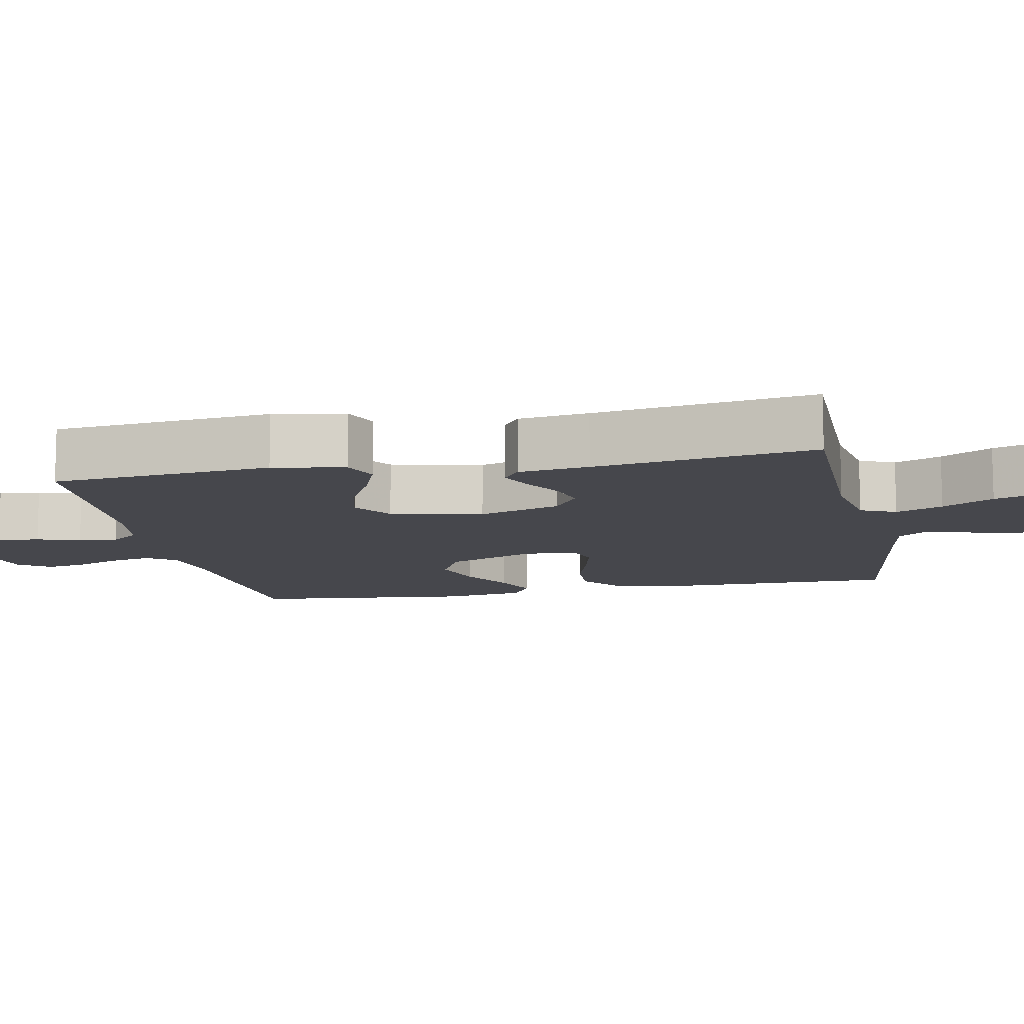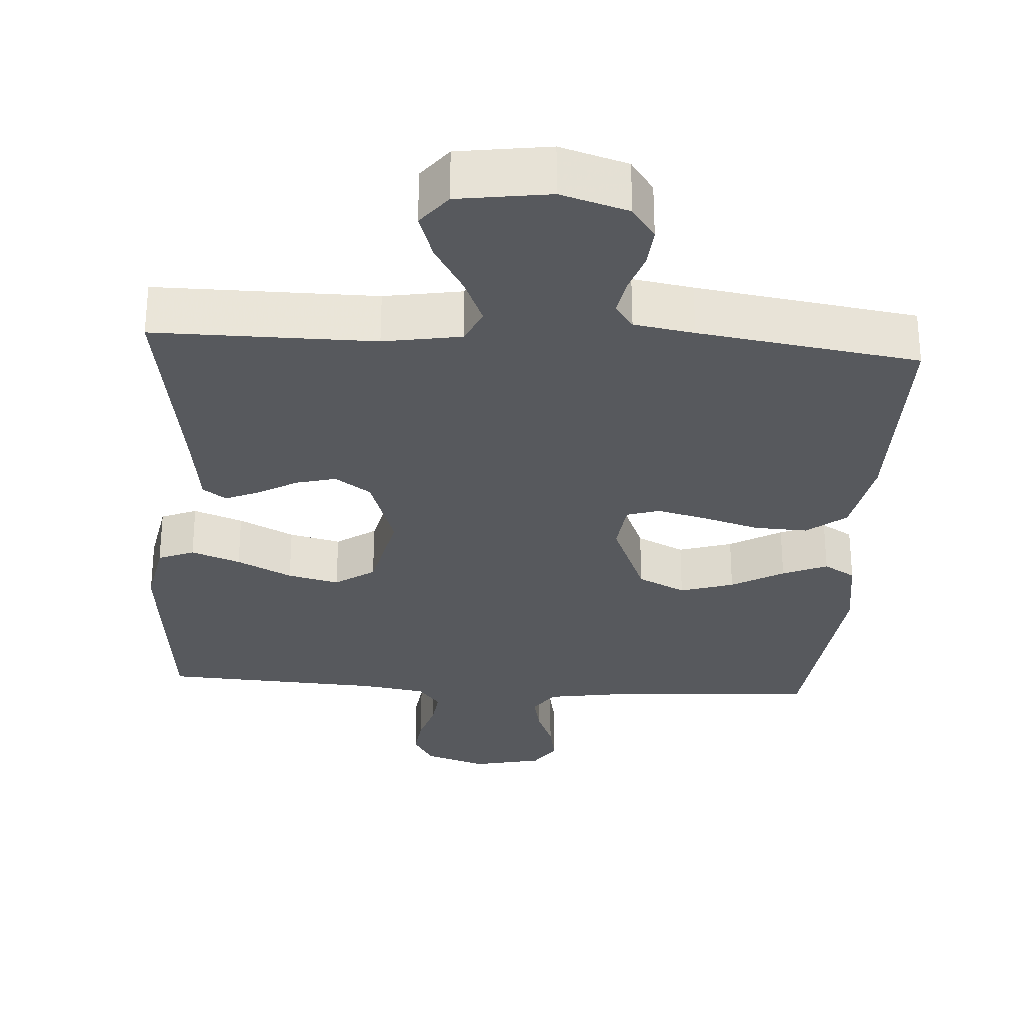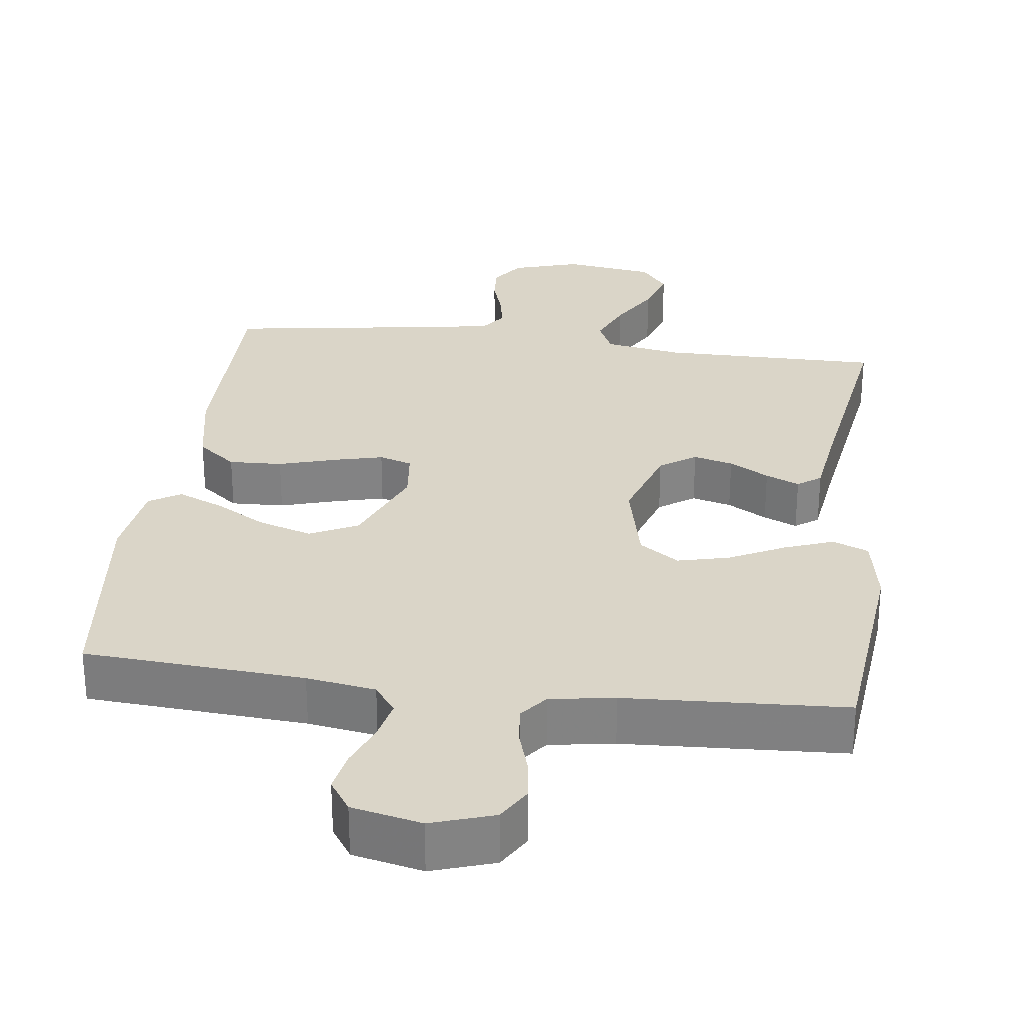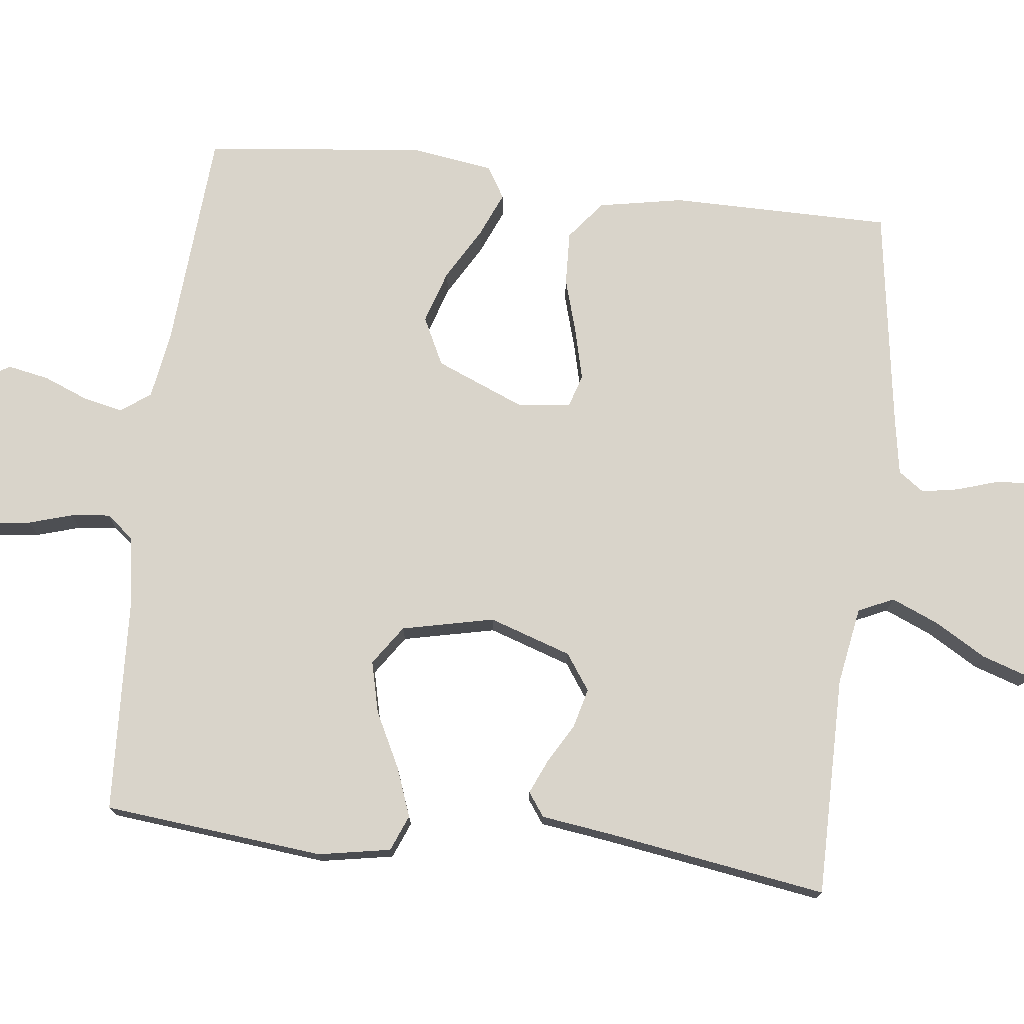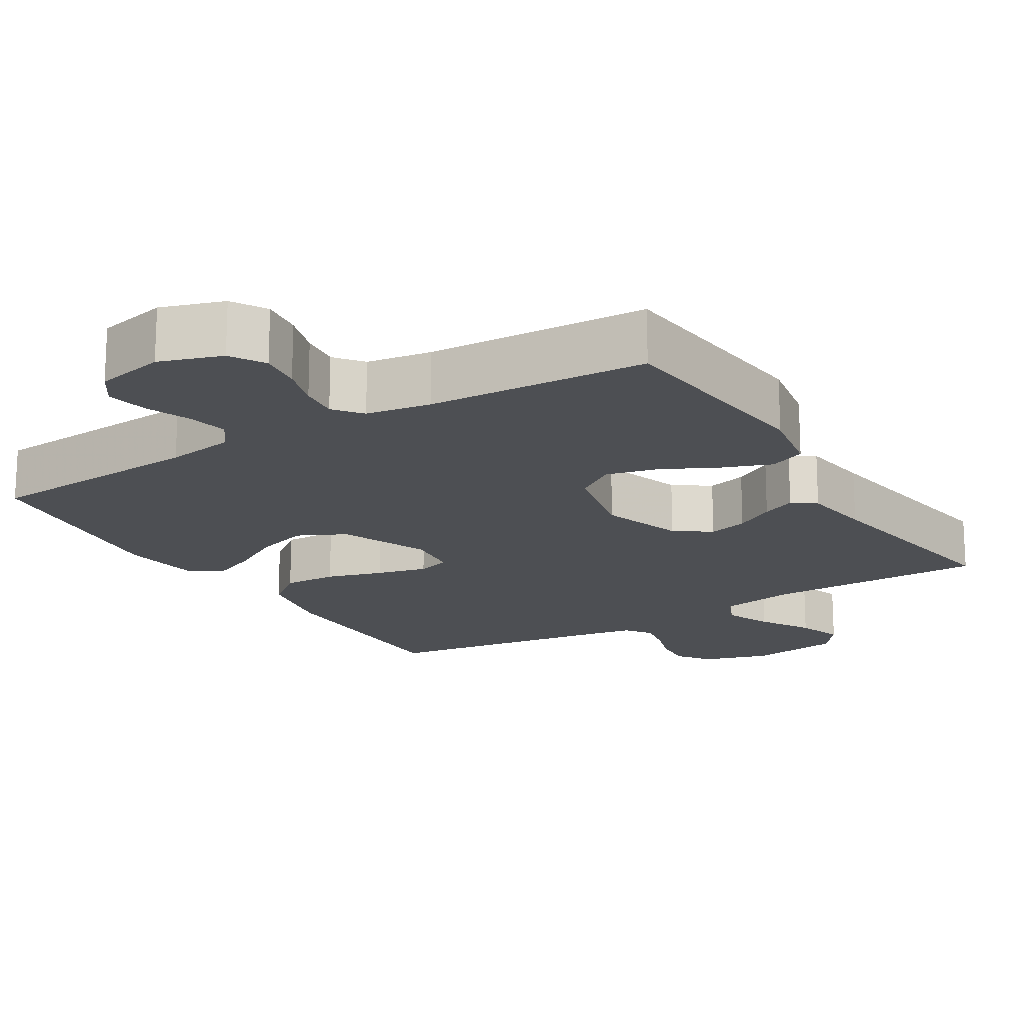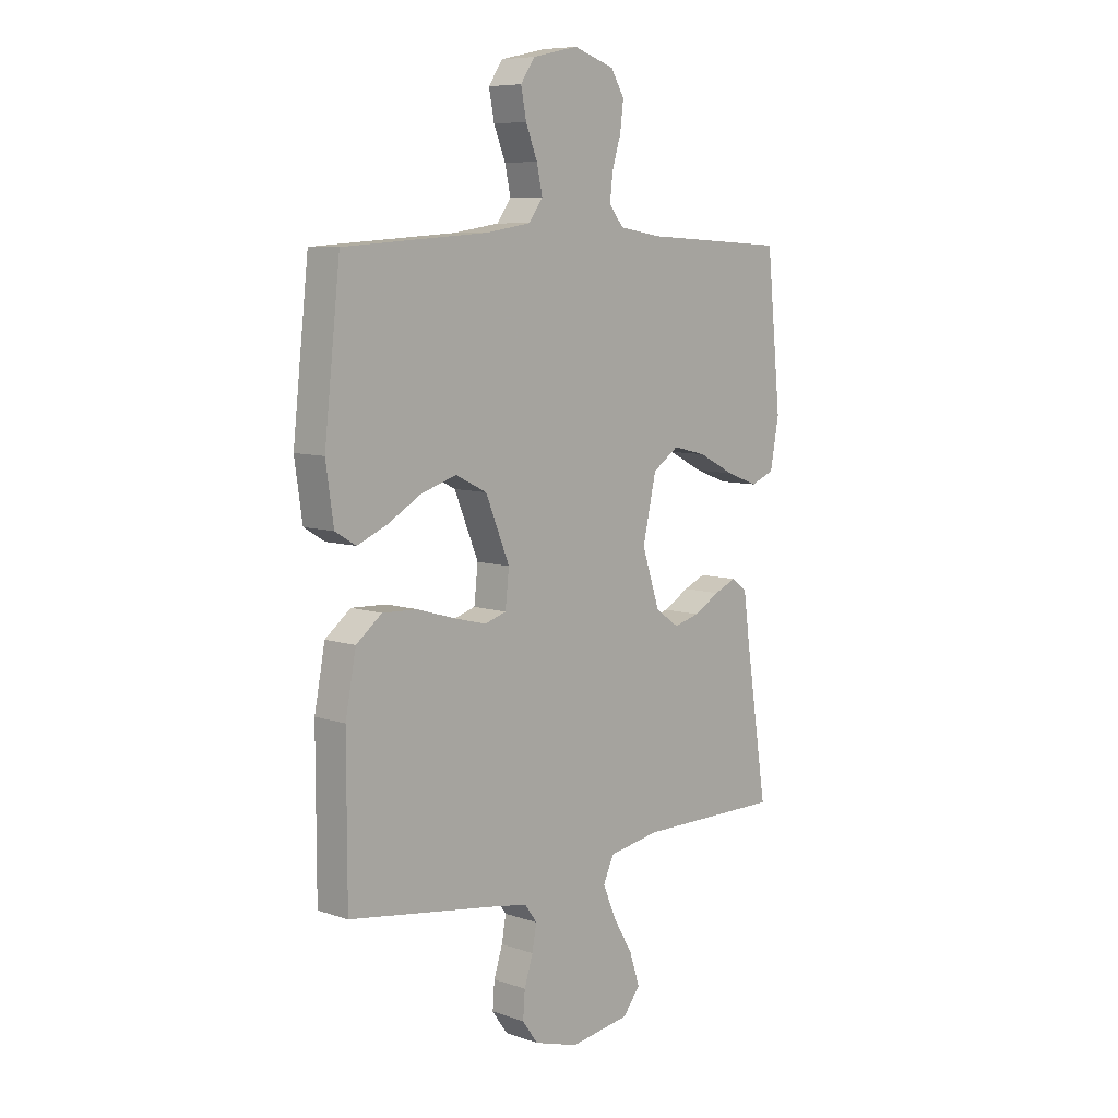
<metadata>
{"format":"obj","ext":"obj","renderer":"f3d","projection":"perspective","resolution":1024,"background":"white","views":[{"elev":-10.9,"azim":101.4,"up":"+Y"},{"elev":-29.6,"azim":176.2,"up":"+Y"},{"elev":29.2,"azim":7.3,"up":"+Y"},{"elev":74.8,"azim":96.8,"up":"+Y"},{"elev":-17.7,"azim":31.5,"up":"+Y"},{"elev":7.9,"azim":-46.7,"up":"+Z"}]}
</metadata>
<code>
v 0.5 0.07 -0.5
v 0.2 0.07 -0.499
v 0.094 0.07 -0.517
v 0.072 0.07 -0.565
v 0.099 0.07 -0.629
v 0.14 0.07 -0.699
v 0.161 0.07 -0.763
v 0.125 0.07 -0.809
v 0 0.07 -0.827
v -0.092 0.07 -0.799
v -0.124 0.07 -0.754
v -0.12 0.07 -0.7
v -0.102 0.07 -0.644
v -0.093 0.07 -0.594
v -0.118 0.07 -0.559
v -0.2 0.07 -0.545
v -0.5 0.07 -0.5
v -0.5 0.07 -0.2
v -0.478 0.07 -0.085
v -0.425 0.07 -0.043
v -0.352 0.07 -0.046
v -0.275 0.07 -0.069
v -0.207 0.07 -0.086
v -0.162 0.07 -0.072
v -0.154 0.07 0
v -0.204 0.07 0.121
v -0.269 0.07 0.153
v -0.342 0.07 0.13
v -0.413 0.07 0.089
v -0.474 0.07 0.063
v -0.517 0.07 0.089
v -0.533 0.07 0.2
v -0.5 0.07 0.5
v -0.2 0.07 0.521
v -0.106 0.07 0.536
v -0.077 0.07 0.576
v -0.089 0.07 0.631
v -0.113 0.07 0.691
v -0.124 0.07 0.748
v -0.095 0.07 0.791
v 0 0.07 0.812
v 0.085 0.07 0.784
v 0.113 0.07 0.737
v 0.106 0.07 0.68
v 0.088 0.07 0.621
v 0.082 0.07 0.568
v 0.112 0.07 0.53
v 0.2 0.07 0.516
v 0.5 0.07 0.5
v 0.53 0.07 0.2
v 0.512 0.07 0.102
v 0.463 0.07 0.082
v 0.396 0.07 0.107
v 0.321 0.07 0.145
v 0.251 0.07 0.162
v 0.197 0.07 0.125
v 0.169 0.07 0
v 0.206 0.07 -0.112
v 0.255 0.07 -0.146
v 0.309 0.07 -0.132
v 0.363 0.07 -0.101
v 0.409 0.07 -0.081
v 0.441 0.07 -0.104
v 0.454 0.07 -0.2
v 0.5 0 -0.5
v 0.2 0 -0.499
v 0.094 0 -0.517
v 0.072 0 -0.565
v 0.099 0 -0.629
v 0.14 0 -0.699
v 0.161 0 -0.763
v 0.125 0 -0.809
v 0 0 -0.827
v -0.092 0 -0.799
v -0.124 0 -0.754
v -0.12 0 -0.7
v -0.102 0 -0.644
v -0.093 0 -0.594
v -0.118 0 -0.559
v -0.2 0 -0.545
v -0.5 0 -0.5
v -0.5 0 -0.2
v -0.478 0 -0.085
v -0.425 0 -0.043
v -0.352 0 -0.046
v -0.275 0 -0.069
v -0.207 0 -0.086
v -0.162 0 -0.072
v -0.154 0 0
v -0.204 0 0.121
v -0.269 0 0.153
v -0.342 0 0.13
v -0.413 0 0.089
v -0.474 0 0.063
v -0.517 0 0.089
v -0.533 0 0.2
v -0.5 0 0.5
v -0.2 0 0.521
v -0.106 0 0.536
v -0.077 0 0.576
v -0.089 0 0.631
v -0.113 0 0.691
v -0.124 0 0.748
v -0.095 0 0.791
v 0 0 0.812
v 0.085 0 0.784
v 0.113 0 0.737
v 0.106 0 0.68
v 0.088 0 0.621
v 0.082 0 0.568
v 0.112 0 0.53
v 0.2 0 0.516
v 0.5 0 0.5
v 0.53 0 0.2
v 0.512 0 0.102
v 0.463 0 0.082
v 0.396 0 0.107
v 0.321 0 0.145
v 0.251 0 0.162
v 0.197 0 0.125
v 0.169 0 0
v 0.206 0 -0.112
v 0.255 0 -0.146
v 0.309 0 -0.132
v 0.363 0 -0.101
v 0.409 0 -0.081
v 0.441 0 -0.104
v 0.454 0 -0.2
f 61 62 63 64
f 60 61 64 1
f 59 60 1 2
f 58 59 2 3
f 57 58 3 4
f 51 52 53 54
f 51 54 55
f 48 49 50 51
f 47 48 51 55
f 46 47 55 56
f 42 43 44 45
f 42 45 46
f 41 42 46
f 37 38 39 40
f 36 37 40 41
f 31 32 33 34
f 31 34 35
f 28 29 30 31
f 27 28 31 35
f 26 27 35 36
f 19 20 21 22
f 19 22 23
f 16 17 18 19
f 15 16 19 23
f 14 15 23 24
f 10 11 12 13
f 10 13 14
f 9 10 14
f 5 6 7 8
f 4 5 8 9
f 57 4 9 14
f 25 26 36 41
f 41 46 56 57
f 25 41 57
f 14 24 25 57
f 128 127 126 125
f 65 128 125 124
f 66 65 124 123
f 67 66 123 122
f 68 67 122 121
f 118 117 116 115
f 119 118 115
f 115 114 113 112
f 119 115 112 111
f 120 119 111 110
f 109 108 107 106
f 110 109 106
f 110 106 105
f 104 103 102 101
f 105 104 101 100
f 98 97 96 95
f 99 98 95
f 95 94 93 92
f 99 95 92 91
f 100 99 91 90
f 86 85 84 83
f 87 86 83
f 83 82 81 80
f 87 83 80 79
f 88 87 79 78
f 77 76 75 74
f 78 77 74
f 78 74 73
f 72 71 70 69
f 73 72 69 68
f 78 73 68 121
f 105 100 90 89
f 121 120 110 105
f 121 105 89
f 121 89 88 78
f 1 65 66 2
f 2 66 67 3
f 3 67 68 4
f 4 68 69 5
f 5 69 70 6
f 6 70 71 7
f 7 71 72 8
f 8 72 73 9
f 9 73 74 10
f 10 74 75 11
f 11 75 76 12
f 12 76 77 13
f 13 77 78 14
f 14 78 79 15
f 15 79 80 16
f 16 80 81 17
f 17 81 82 18
f 18 82 83 19
f 19 83 84 20
f 20 84 85 21
f 21 85 86 22
f 22 86 87 23
f 23 87 88 24
f 24 88 89 25
f 25 89 90 26
f 26 90 91 27
f 27 91 92 28
f 28 92 93 29
f 29 93 94 30
f 30 94 95 31
f 31 95 96 32
f 32 96 97 33
f 33 97 98 34
f 34 98 99 35
f 35 99 100 36
f 36 100 101 37
f 37 101 102 38
f 38 102 103 39
f 39 103 104 40
f 40 104 105 41
f 41 105 106 42
f 42 106 107 43
f 43 107 108 44
f 44 108 109 45
f 45 109 110 46
f 46 110 111 47
f 47 111 112 48
f 48 112 113 49
f 49 113 114 50
f 50 114 115 51
f 51 115 116 52
f 52 116 117 53
f 53 117 118 54
f 54 118 119 55
f 55 119 120 56
f 56 120 121 57
f 57 121 122 58
f 58 122 123 59
f 59 123 124 60
f 60 124 125 61
f 61 125 126 62
f 62 126 127 63
f 63 127 128 64
f 64 128 65 1

</code>
